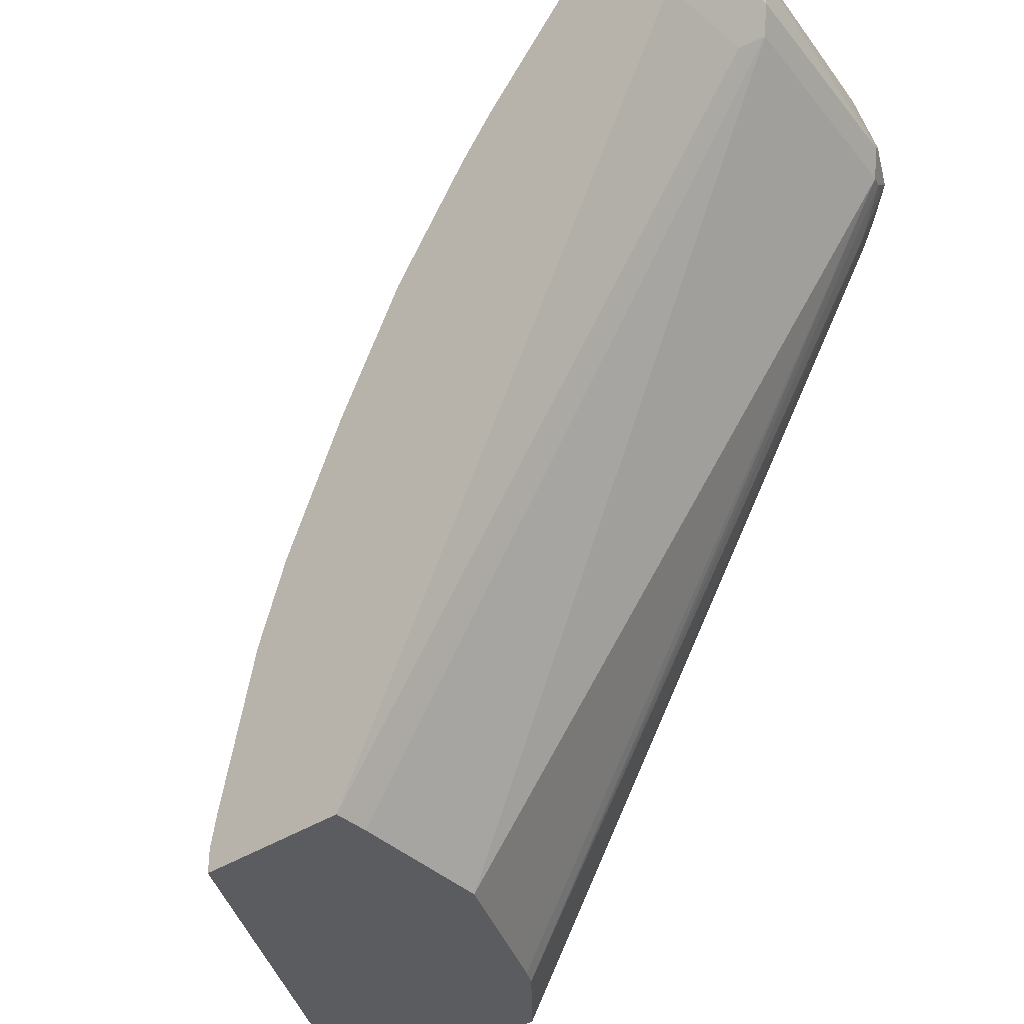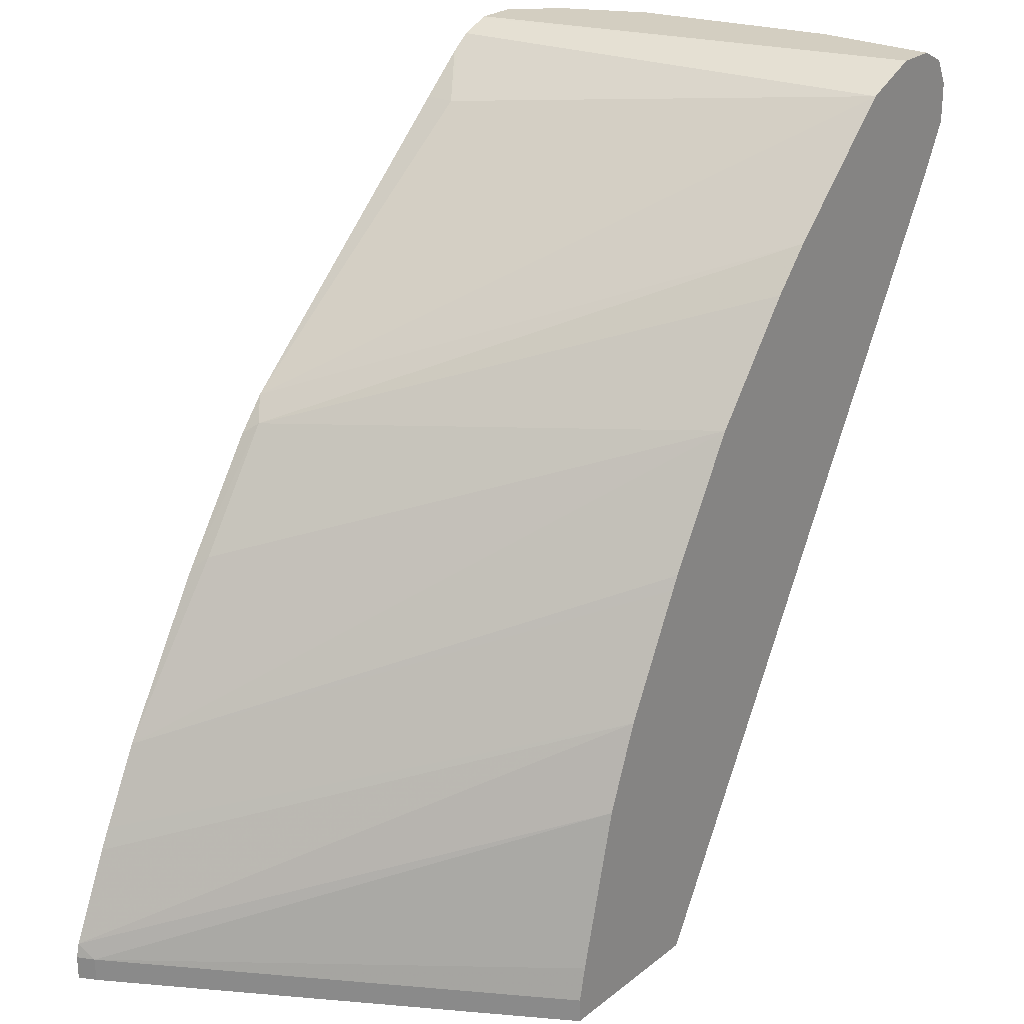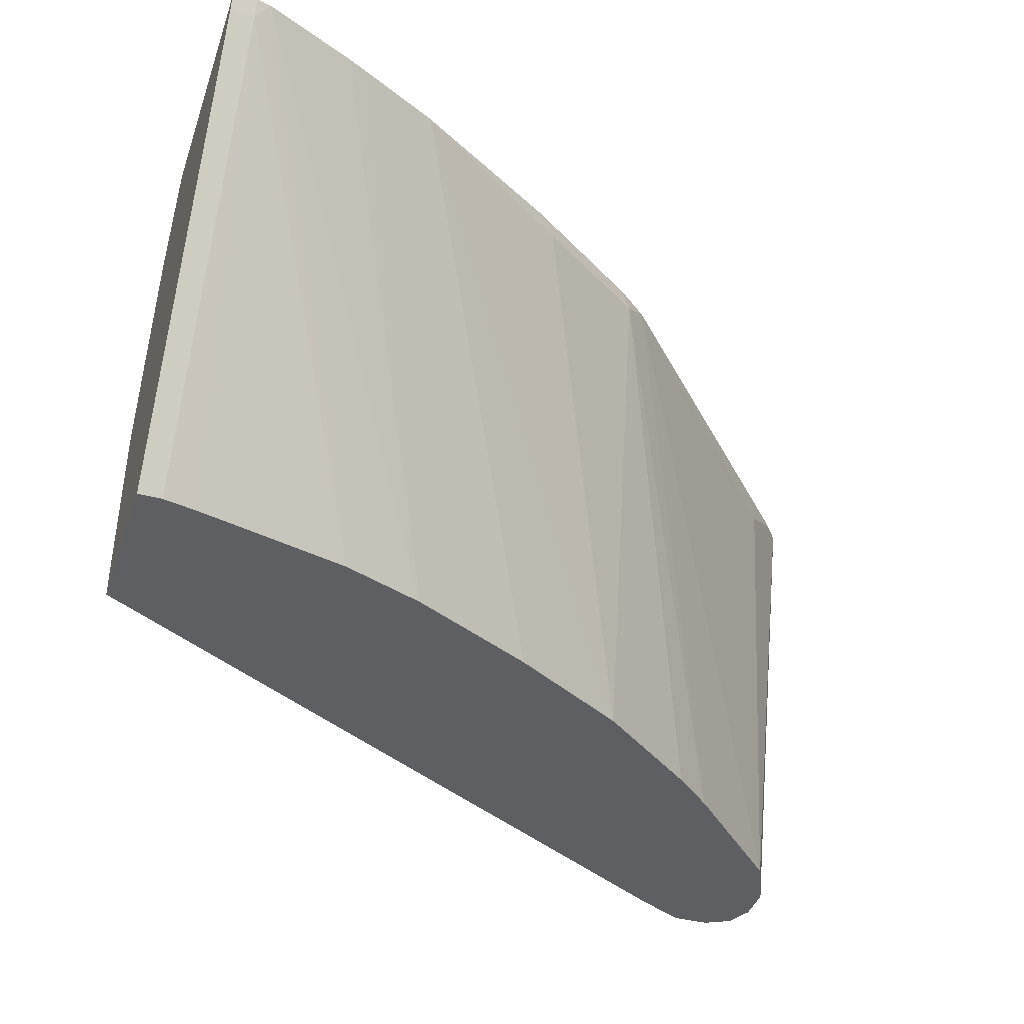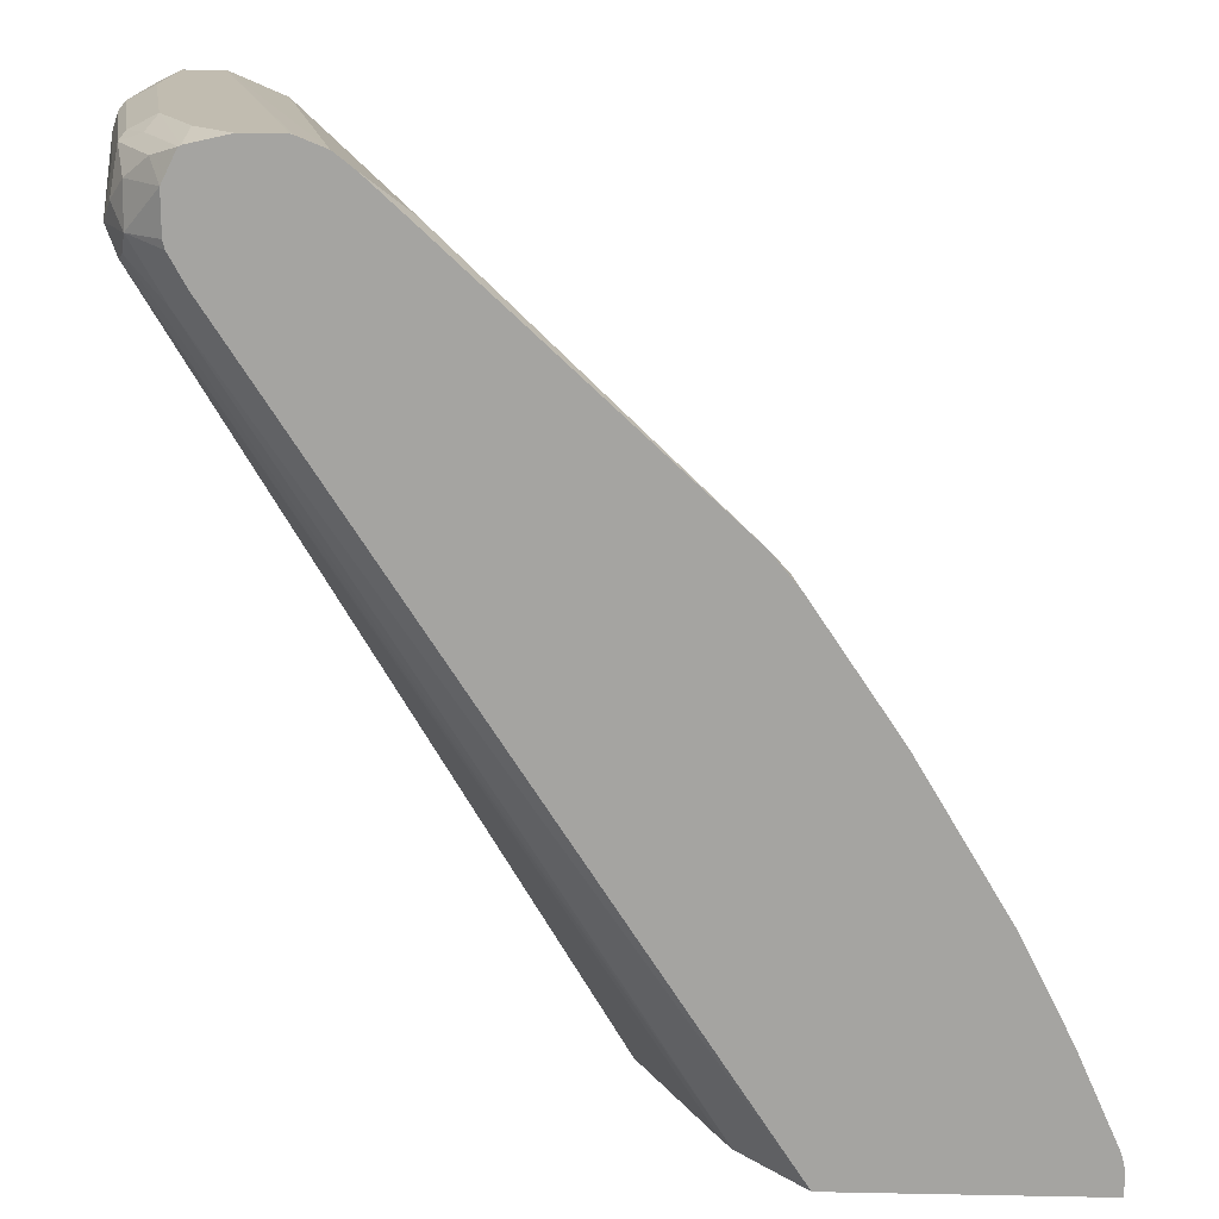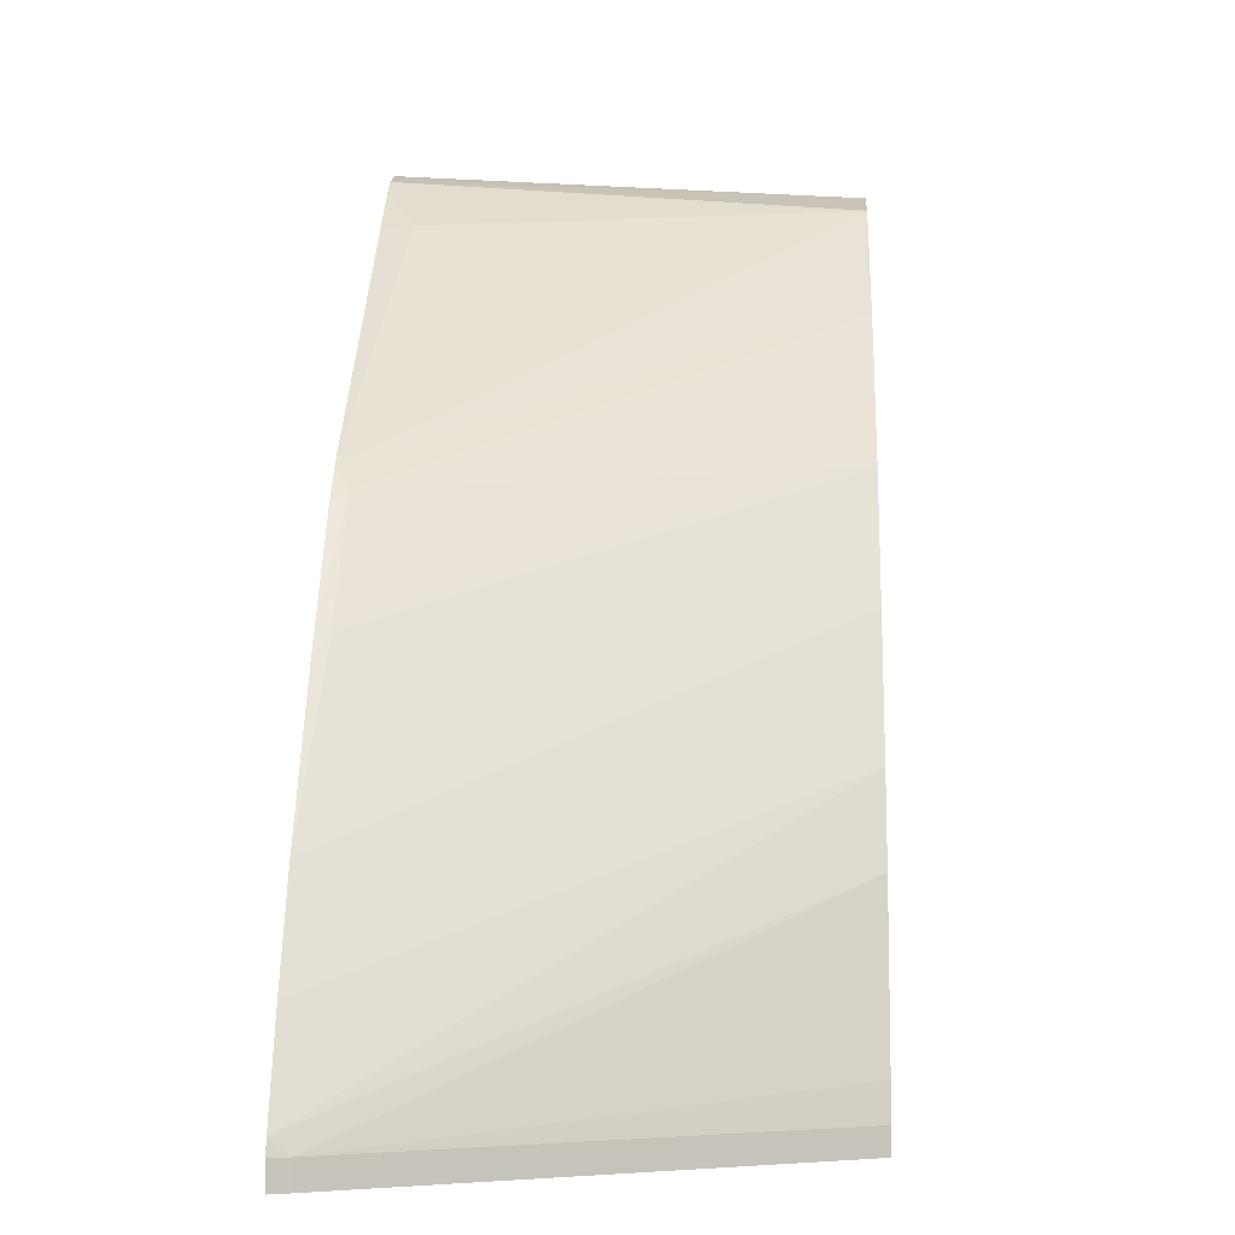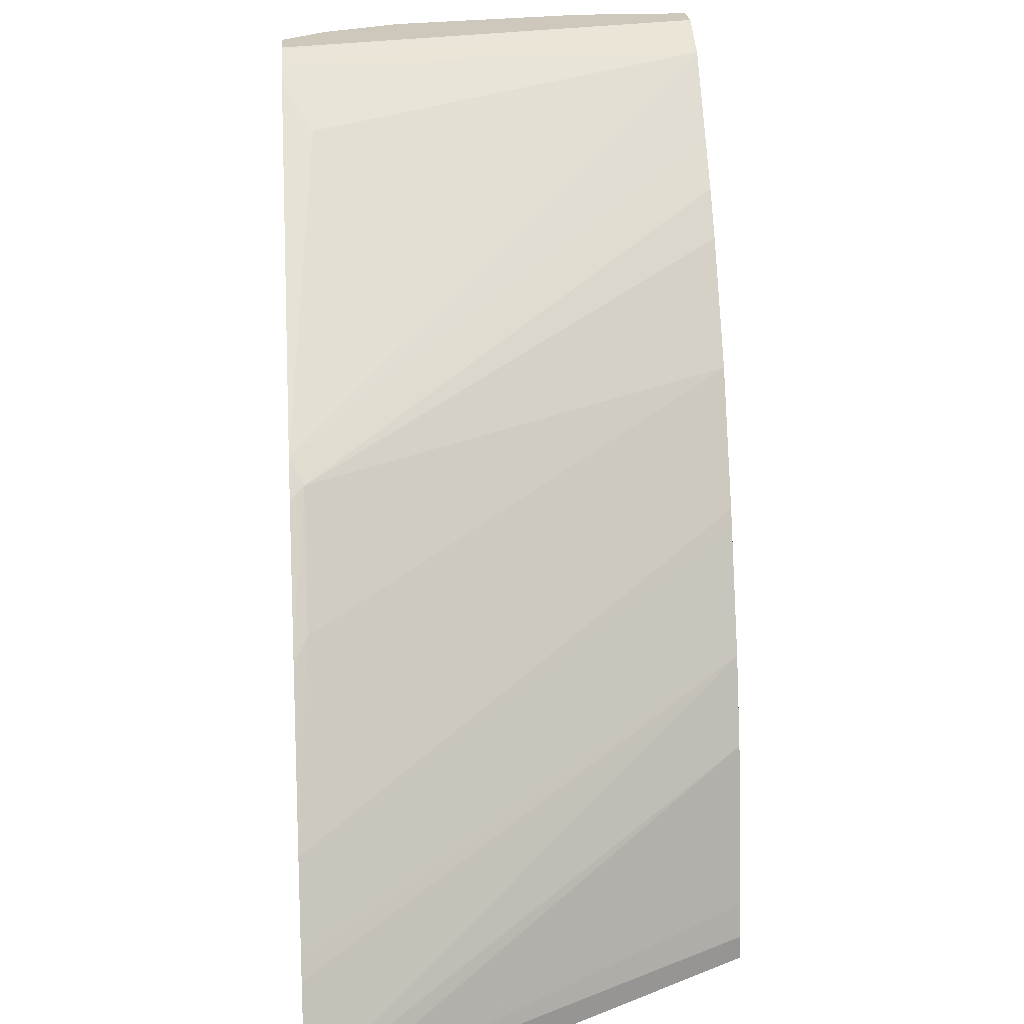
<metadata>
{"format":"obj","ext":"obj","renderer":"f3d","projection":"perspective","resolution":1024,"background":"white","views":[{"elev":-35.0,"azim":-137.5,"up":"+Y"},{"elev":25.1,"azim":128.7,"up":"+Y"},{"elev":-39.7,"azim":72.0,"up":"+Z"},{"elev":16.4,"azim":2.3,"up":"+Y"},{"elev":-4.2,"azim":93.1,"up":"+Y"},{"elev":21.8,"azim":85.7,"up":"+Y"}]}
</metadata>
<code>
v -0.5153 0.8097 0.0001027
v -0.5153 0.8097 0.05523
v -0.5153 0.8281 0.0001027
v -0.503 0.7852 0.0001027
v -0.4969 0.8097 0.1656
v -0.5153 0.8281 0.05523
v -0.503 0.7852 0.04909
v -0.5091 0.7974 0.06136
v -0.4907 0.7974 0.1718
v -0.5107 0.8373 0.06441
v -0.5091 0.8404 0.01842
v -0.5091 0.8404 0.0001027
v -0.3157 0.4487 0.0001027
v -0.4907 0.8097 0.1779
v -0.4923 0.8189 0.1748
v -0.4969 0.8281 0.1472
v -0.4923 0.8373 0.1564
v -0.3146 0.4487 0.01754
v -0.3073 0.4487 0.0891
v -0.4877 0.8005 0.1794
v -0.4846 0.8097 0.1902
v -0.2743 0.4487 0.1551
v -0.2705 0.4487 0.1627
v -0.2661 0.4487 0.1706
v -0.5091 0.8404 0.05523
v -0.4969 0.8466 0.05523
v -0.4969 0.8466 0.0001027
v -0.2393 0.4487 0.0001027
v -0.4854 0.8281 0.184
v -0.4739 0.8373 0.1932
v -0.4808 0.8419 0.1656
v -0.4907 0.8404 0.1472
v -0.4785 0.7913 0.184
v -0.4693 0.7821 0.1886
v -0.4596 0.7918 0.2041
v -0.4675 0.8059 0.2041
v -0.4684 0.8097 0.2041
v -0.4684 0.8281 0.2041
v -0.2363 0.4487 0.2041
v -0.4785 0.8466 0.1472
v -0.4785 0.8466 0.0001027
v -0.2393 0.4601 0.0001027
v -0.1227 0.4487 0.1963
v -0.4616 0.8418 0.2041
v -0.4624 0.8419 0.2024
v -0.4605 0.8424 0.2041
v -0.1188 0.4487 0.2041
v -0.4601 0.8466 0.184
v -0.4233 0.8466 0.2024
v -0.4213 0.8461 0.2041
v -0.4088 0.841 0.2041
v -0.4527 0.8355 0.0001027
v -0.2426 0.4759 0.0001027
v -0.1227 0.4601 0.1963
v -0.1204 0.4487 0.2009
v -0.4417 0.8466 0.2041
v -0.1188 0.4601 0.2041
v -0.4233 0.8466 0.2041
v -0.4032 0.8365 0.2041
v -0.3803 0.8159 0.1902
v -0.2565 0.7004 0.2041
v -0.4159 0.7987 0.0001027
v -0.261 0.5496 0.0001027
v -0.1205 0.4668 0.2041
v -0.3999 0.834 0.2041
v -0.3803 0.8159 0.2041
v -0.2439 0.6849 0.2041
v -0.2485 0.6901 0.1978
v -0.3975 0.7803 0.0001027
v -0.2761 0.5889 0.0001027
v -0.1392 0.509 0.2041
v -0.2061 0.6287 0.2041
v -0.3404 0.7085 0.0001027
v -0.3803 0.7606 0.0001027
v -0.2117 0.635 0.1978
v -0.3037 0.6442 0.0001027
v -0.1623 0.5555 0.2041
v -0.1439 0.5187 0.2041
v -0.2041 0.6257 0.2041
v -0.3068 0.6502 0.0001027
f 35 72 67
f 35 46 44
f 35 79 72
f 35 77 79
f 35 78 77
f 35 67 61
f 35 61 66
f 35 51 50
f 35 65 59
f 35 59 51
f 35 50 58
f 35 58 56
f 35 44 38
f 35 71 78
f 35 56 46
f 35 66 65
f 35 64 71
f 28 42 54
f 35 47 57
f 26 48 56
f 26 40 48
f 35 38 37
f 26 56 58
f 26 58 49
f 26 49 41
f 26 41 27
f 35 57 64
f 28 54 43
f 30 38 44
f 30 44 45
f 31 45 46
f 31 46 40
f 31 40 32
f 34 39 35
f 35 39 47
f 29 38 30
f 35 37 36
f 68 73 74
f 41 49 50
f 61 69 62
f 63 70 64
f 64 70 71
f 67 72 68
f 68 74 69
f 68 72 75
f 68 75 73
f 61 68 69
f 70 76 77
f 70 78 71
f 72 79 75
f 73 75 77
f 73 77 80
f 75 79 77
f 25 40 26
f 76 80 77
f 70 77 78
f 61 67 68
f 60 66 61
f 60 65 66
f 41 50 51
f 41 51 52
f 42 53 54
f 43 54 55
f 44 46 45
f 46 56 48
f 47 55 57
f 49 58 50
f 51 59 52
f 52 59 60
f 52 60 61
f 52 61 62
f 53 63 54
f 54 64 57
f 54 57 55
f 54 63 64
f 59 65 60
f 40 46 48
f 25 32 40
f 13 55 47
f 24 39 34
f 1 7 2
f 2 5 6
f 2 7 8
f 2 8 9
f 2 9 5
f 3 6 10
f 3 10 11
f 3 11 12
f 4 13 7
f 5 14 15
f 5 15 16
f 5 16 6
f 5 9 14
f 6 16 17
f 6 17 10
f 1 4 7
f 1 13 4
f 1 28 13
f 1 42 28
f 1 2 6
f 1 6 3
f 1 3 12
f 1 12 27
f 24 34 33
f 1 41 52
f 1 52 62
f 7 13 18
f 1 62 69
f 1 74 73
f 1 73 80
f 1 80 76
f 1 76 70
f 1 70 63
f 1 63 53
f 1 53 42
f 1 69 74
f 7 18 8
f 1 27 41
f 8 19 9
f 15 29 17
f 15 17 16
f 15 21 29
f 17 30 45
f 17 45 31
f 17 31 32
f 17 32 25
f 14 21 15
f 17 29 30
f 20 33 21
f 21 33 34
f 21 34 35
f 21 35 36
f 21 37 38
f 21 38 29
f 8 18 19
f 20 24 33
f 13 19 18
f 21 36 37
f 13 23 22
f 13 22 19
f 9 20 21
f 9 19 22
f 9 22 23
f 9 23 24
f 9 24 20
f 10 17 25
f 10 25 11
f 9 21 14
f 12 25 26
f 12 26 27
f 13 28 43
f 13 43 55
f 13 47 39
f 13 39 24
f 11 25 12
f 13 24 23

</code>
